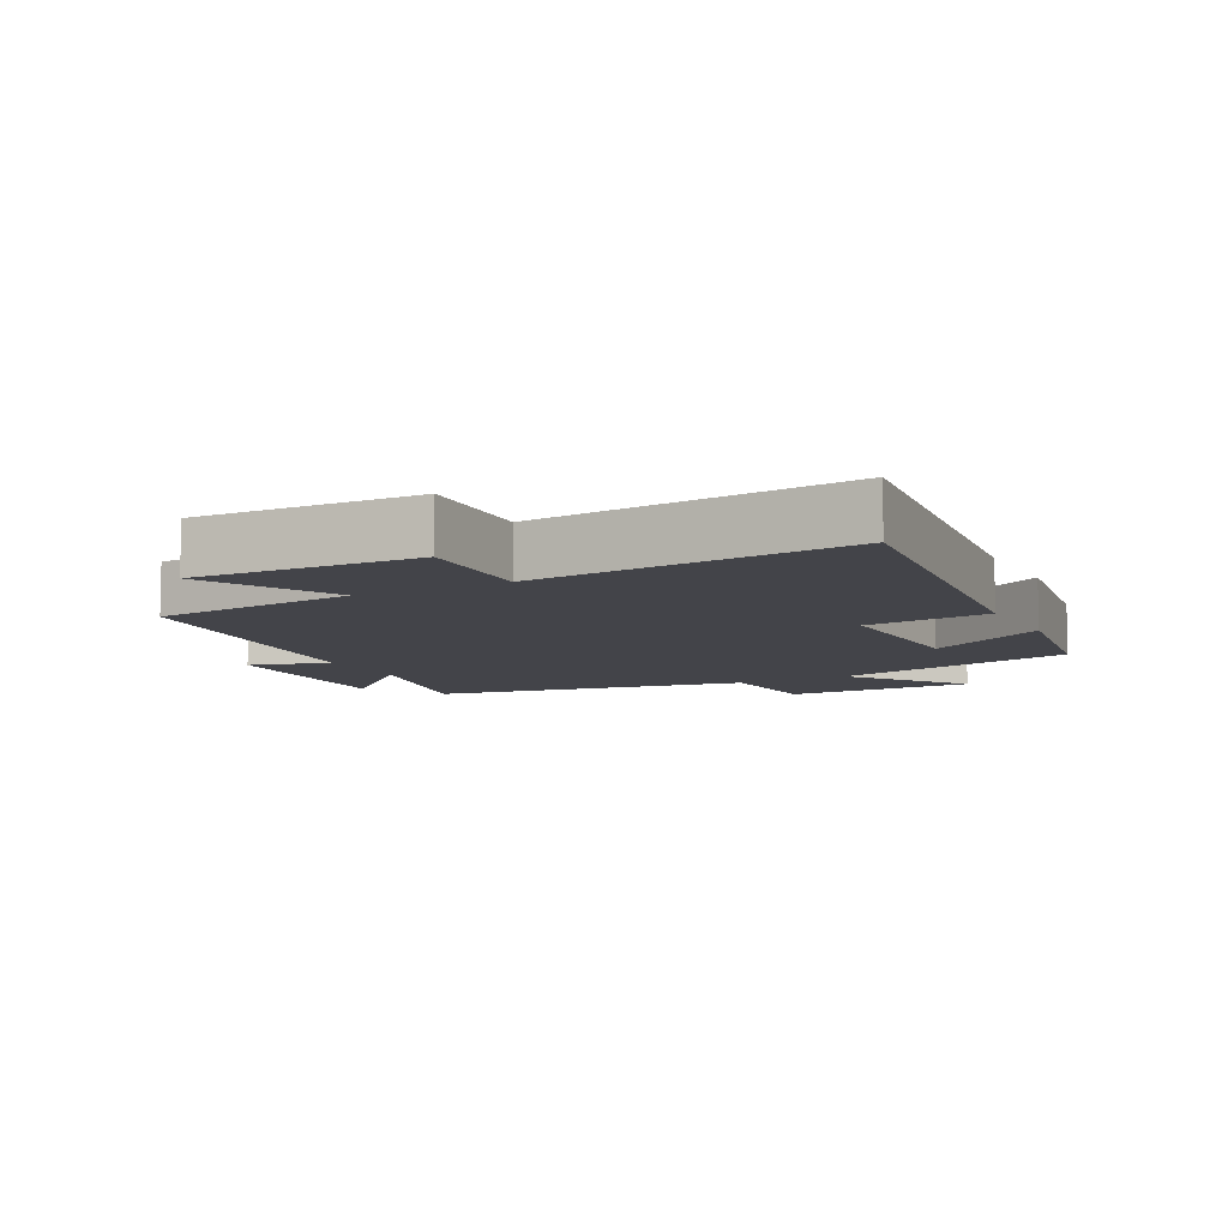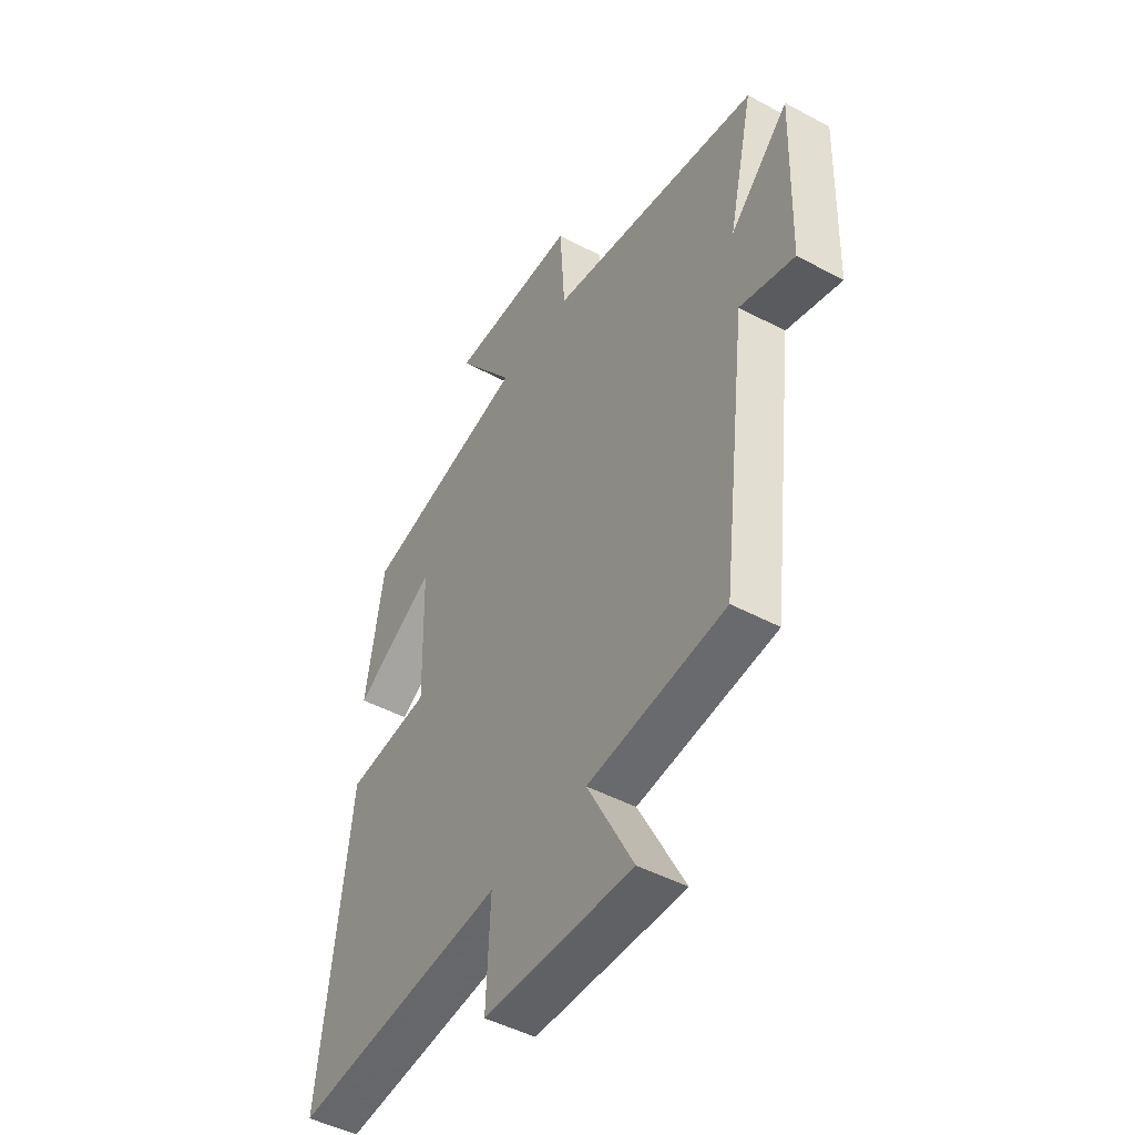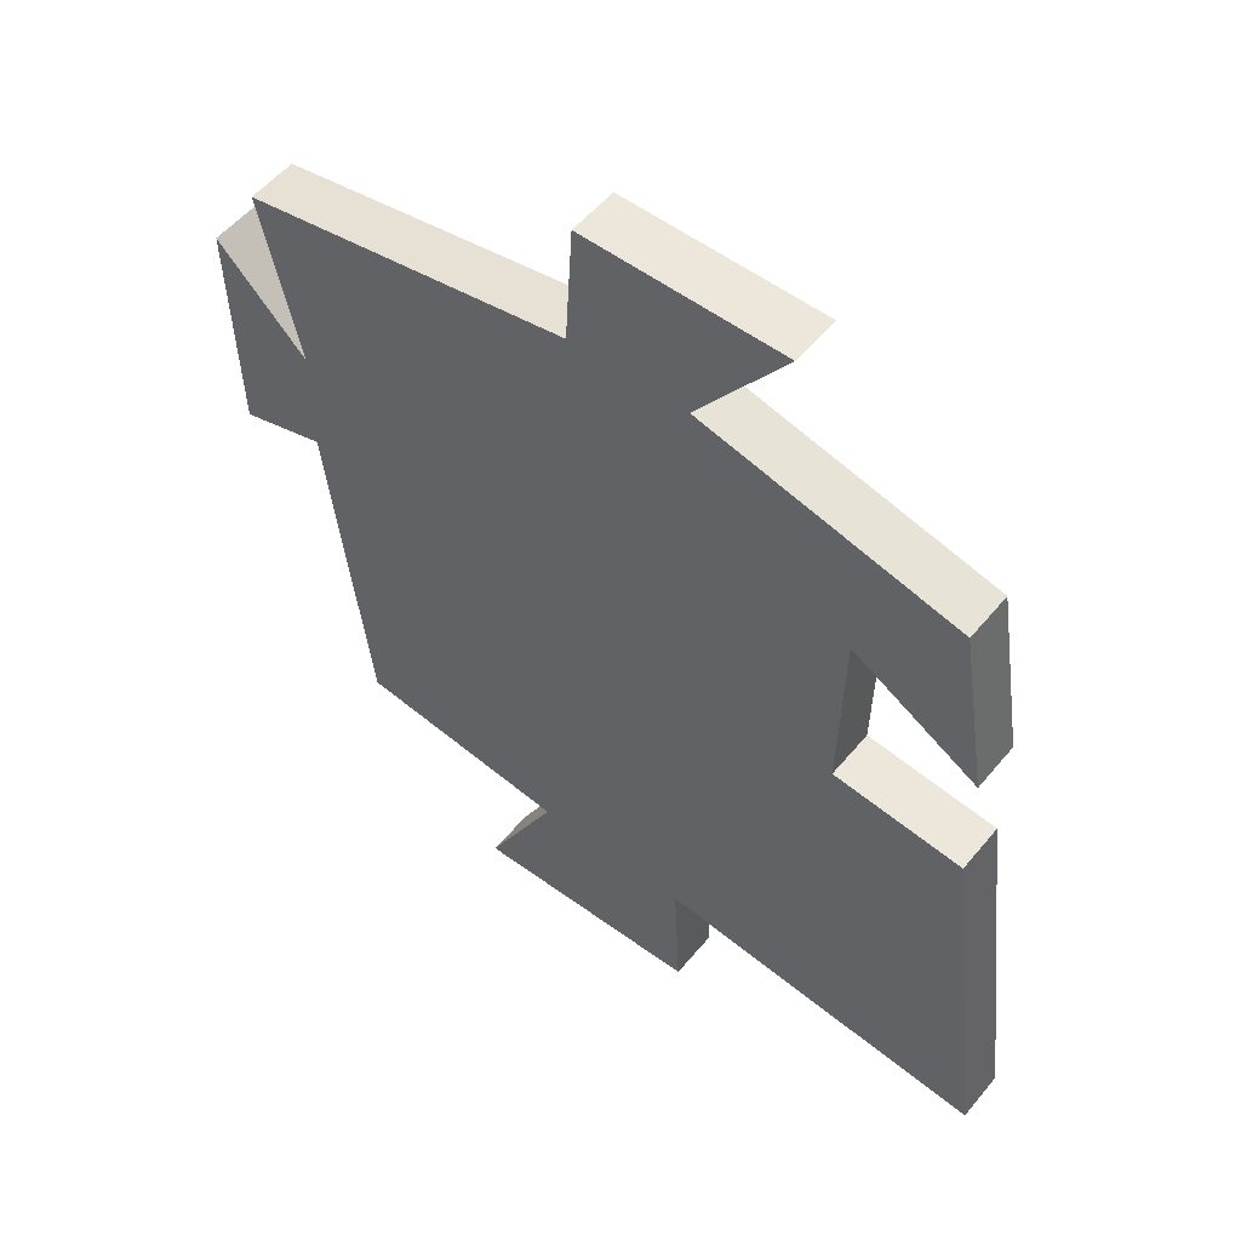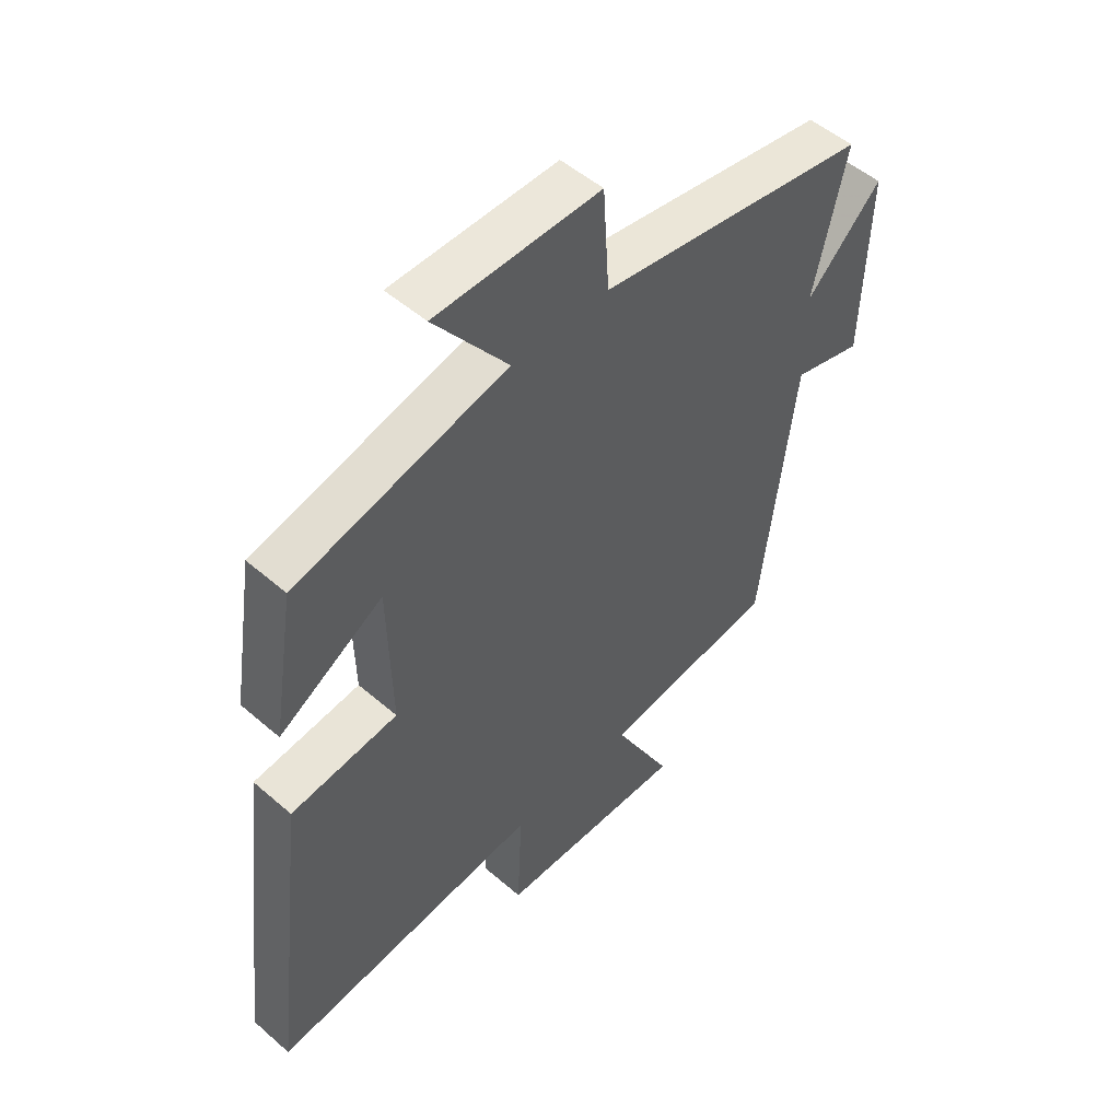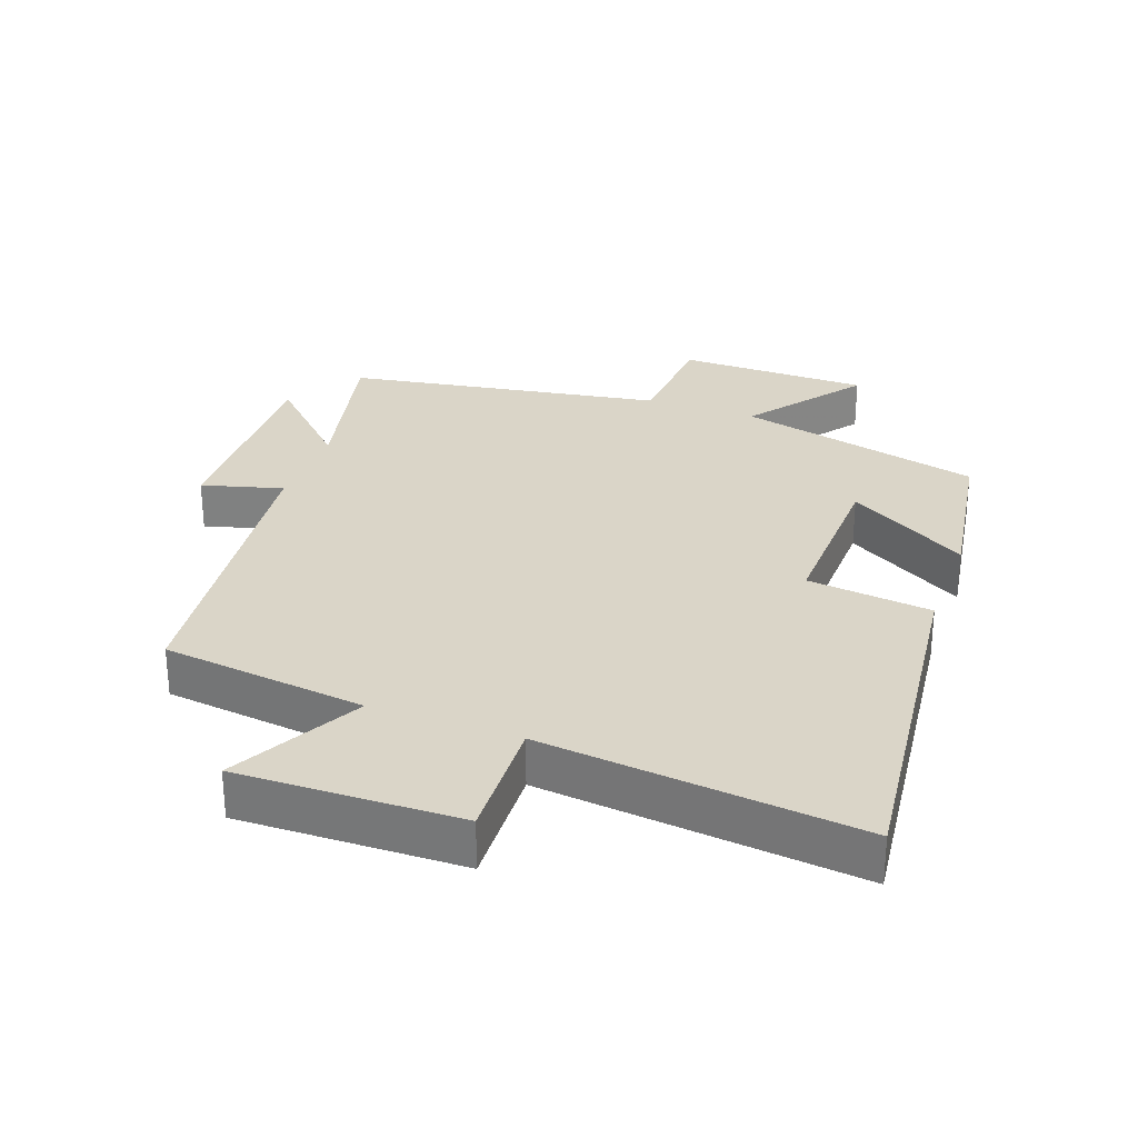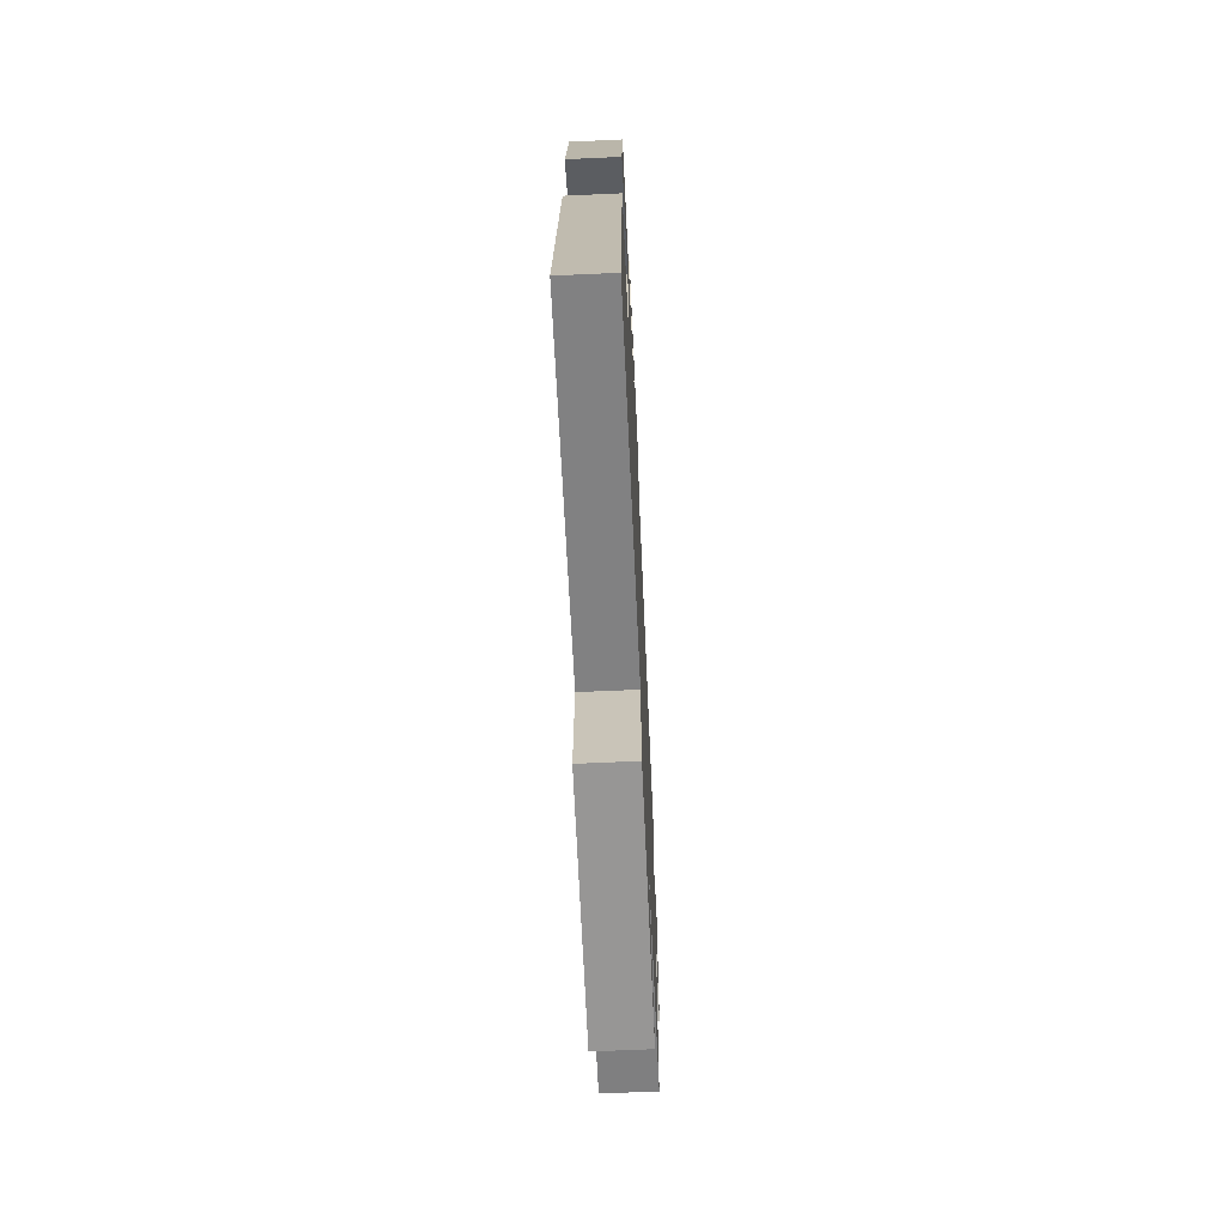
<metadata>
{"format":"obj","ext":"obj","renderer":"f3d","projection":"perspective","resolution":1024,"background":"white","views":[{"elev":-8.4,"azim":-152.6,"up":"+Y"},{"elev":-46.9,"azim":58.7,"up":"+Z"},{"elev":53.5,"azim":-141.5,"up":"+Z"},{"elev":51.5,"azim":-46.8,"up":"+Z"},{"elev":29.1,"azim":-159.8,"up":"+Y"},{"elev":-66.5,"azim":-87.4,"up":"+Z"}]}
</metadata>
<code>
v -0.566 0.07 -0.55
v -0.5 0.07 -0.007
v -0.312 0.07 0.014
v -0.318 0.07 0.27
v -0.5 0.07 0.163
v -0.46 0.07 0.41
v -0.089 0.07 0.5
v -0.218 0.07 0.673
v 0.07 0.07 0.675
v 0.081 0.07 0.5
v 0.557 0.07 0.419
v 0.5 0.07 0.172
v 0.632 0.07 0.302
v 0.622 0.07 -0.018
v 0.5 0.07 0.016
v 0.441 0.07 -0.463
v 0.133 0.07 -0.5
v 0.236 0.07 -0.697
v -0.098 0.07 -0.689
v -0.089 0.07 -0.5
v -0.566 0 -0.55
v -0.5 0 -0.007
v -0.312 0 0.014
v -0.318 0 0.27
v -0.5 0 0.163
v -0.46 0 0.41
v -0.089 0 0.5
v -0.218 0 0.673
v 0.07 0 0.675
v 0.081 0 0.5
v 0.557 0 0.419
v 0.5 0 0.172
v 0.632 0 0.302
v 0.622 0 -0.018
v 0.5 0 0.016
v 0.441 0 -0.463
v 0.133 0 -0.5
v 0.236 0 -0.697
v -0.098 0 -0.689
v -0.089 0 -0.5
f 17 18 19 20
f 15 16 17 20
f 1 2 3
f 20 1 3
f 15 20 3
f 12 13 14 15
f 12 15 3 4
f 10 11 12 4
f 7 8 9 10
f 7 10 4
f 4 5 6 7
f 40 39 38 37
f 40 37 36 35
f 23 22 21
f 23 21 40
f 23 40 35
f 35 34 33 32
f 24 23 35 32
f 24 32 31 30
f 30 29 28 27
f 24 30 27
f 27 26 25 24
f 1 21 22 2
f 2 22 23 3
f 3 23 24 4
f 4 24 25 5
f 5 25 26 6
f 6 26 27 7
f 7 27 28 8
f 8 28 29 9
f 9 29 30 10
f 10 30 31 11
f 11 31 32 12
f 12 32 33 13
f 13 33 34 14
f 14 34 35 15
f 15 35 36 16
f 16 36 37 17
f 17 37 38 18
f 18 38 39 19
f 19 39 40 20
f 20 40 21 1

</code>
